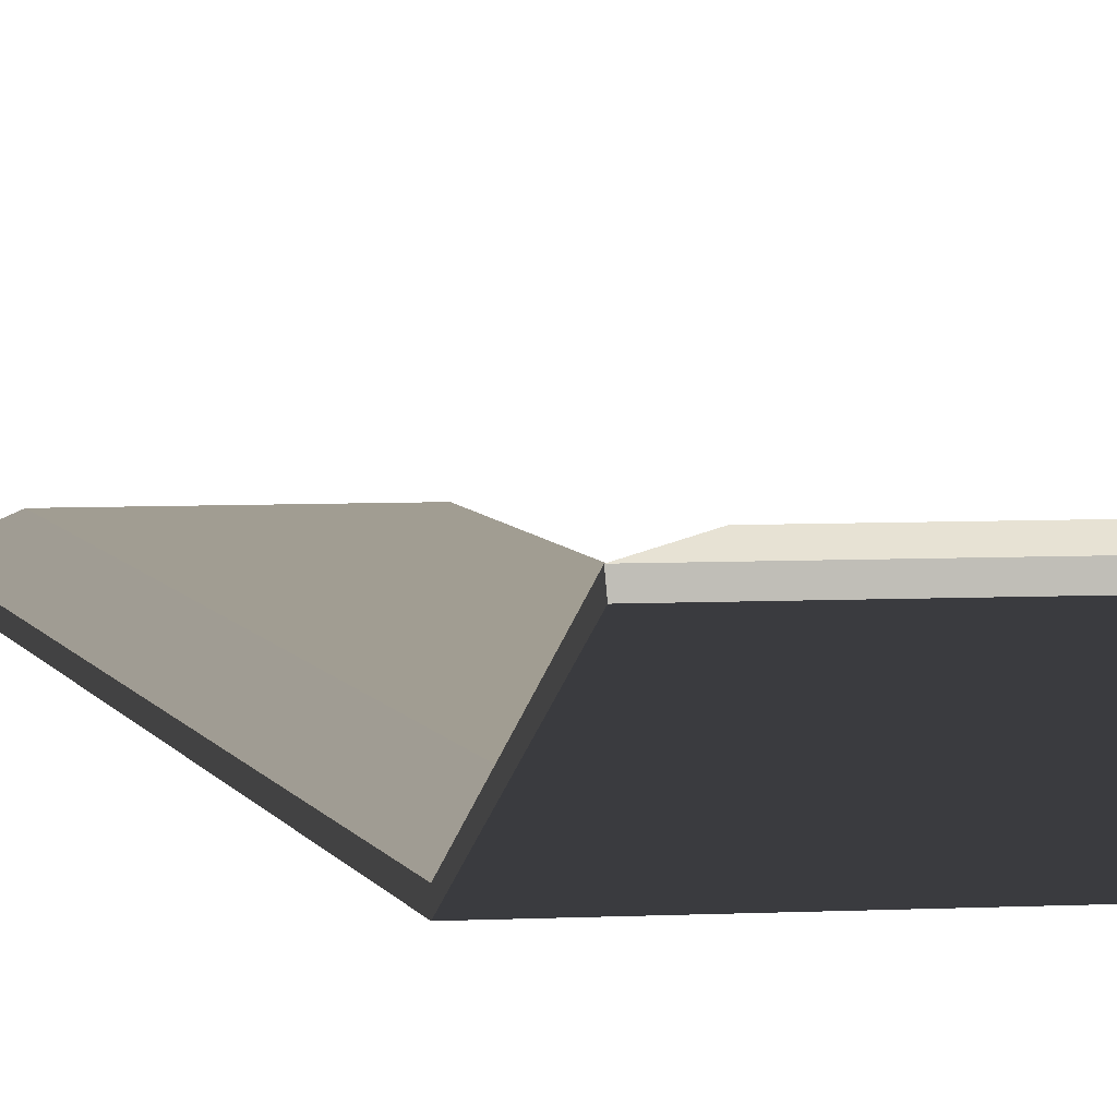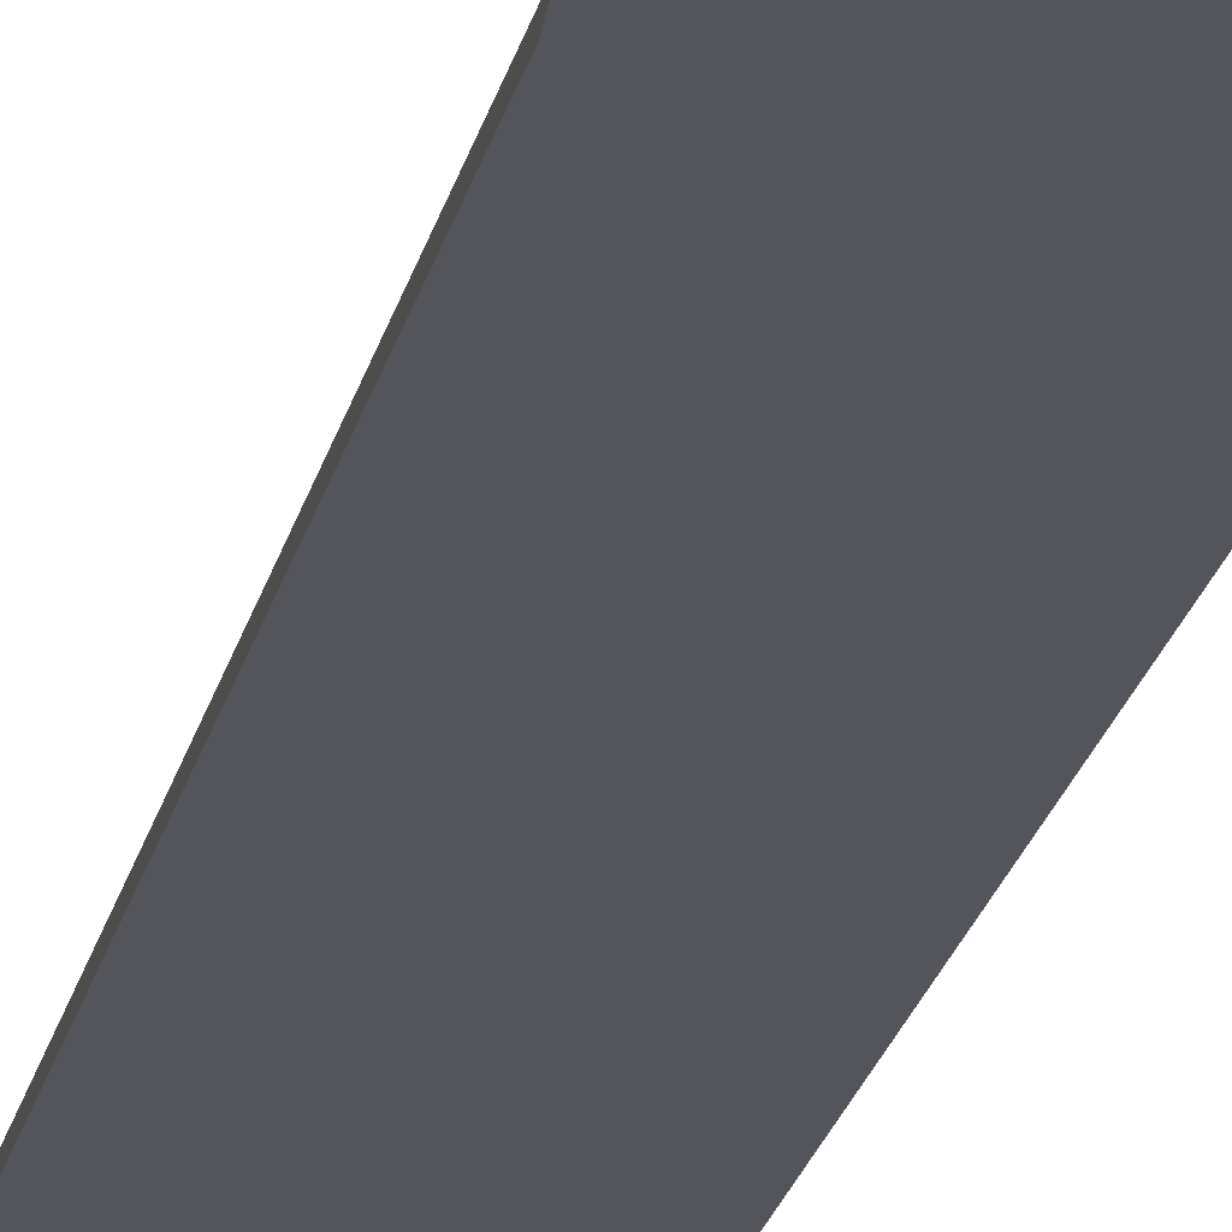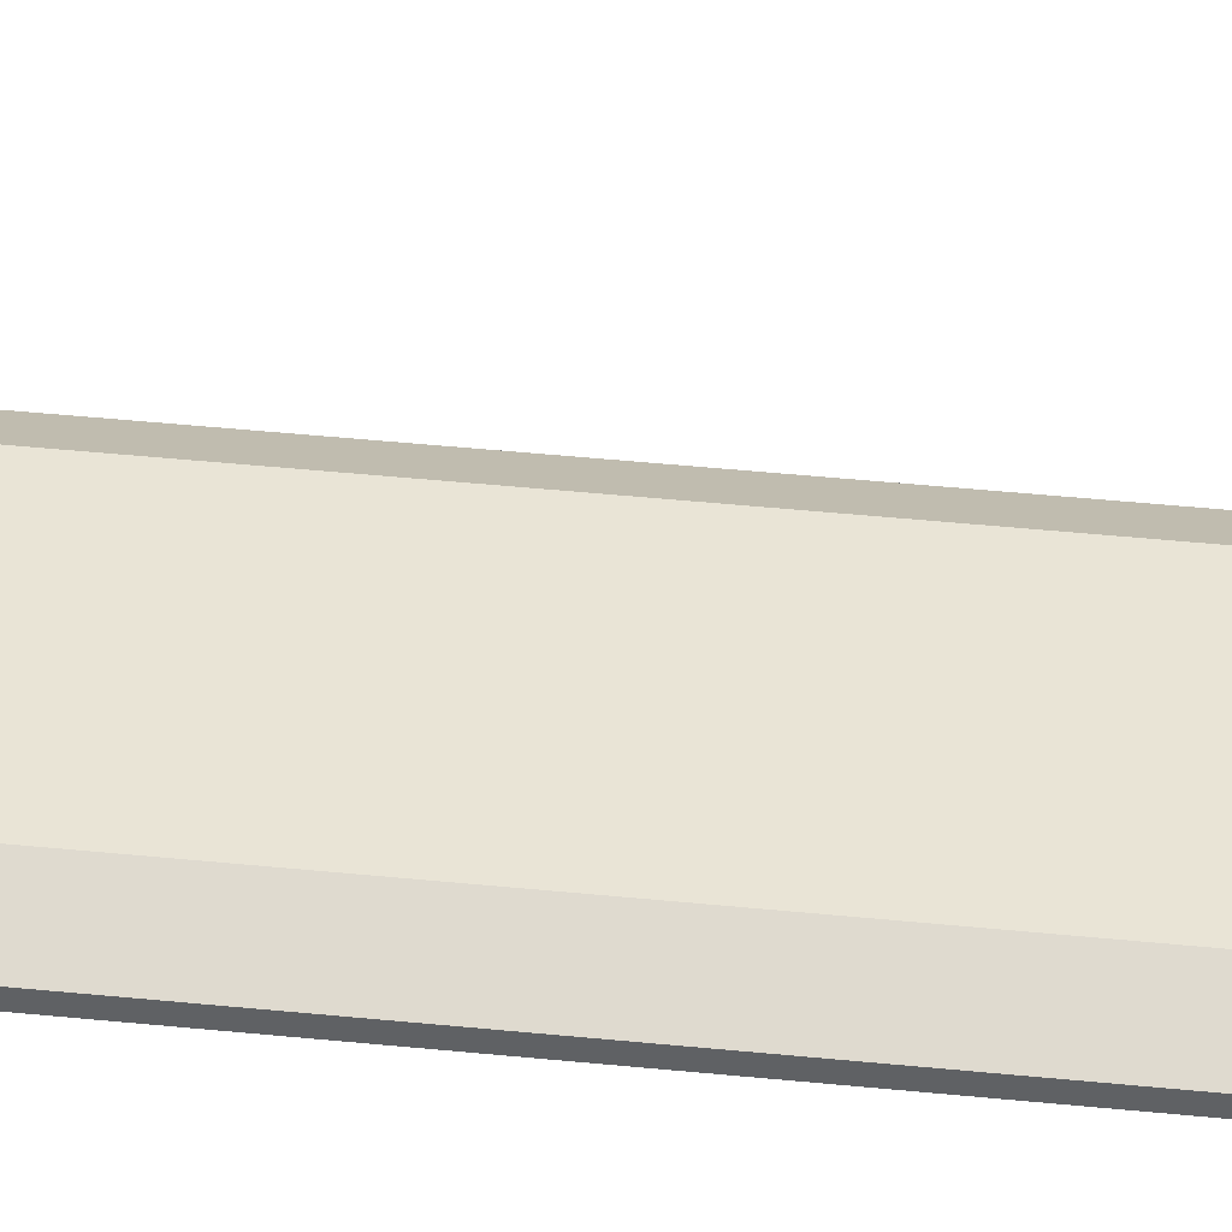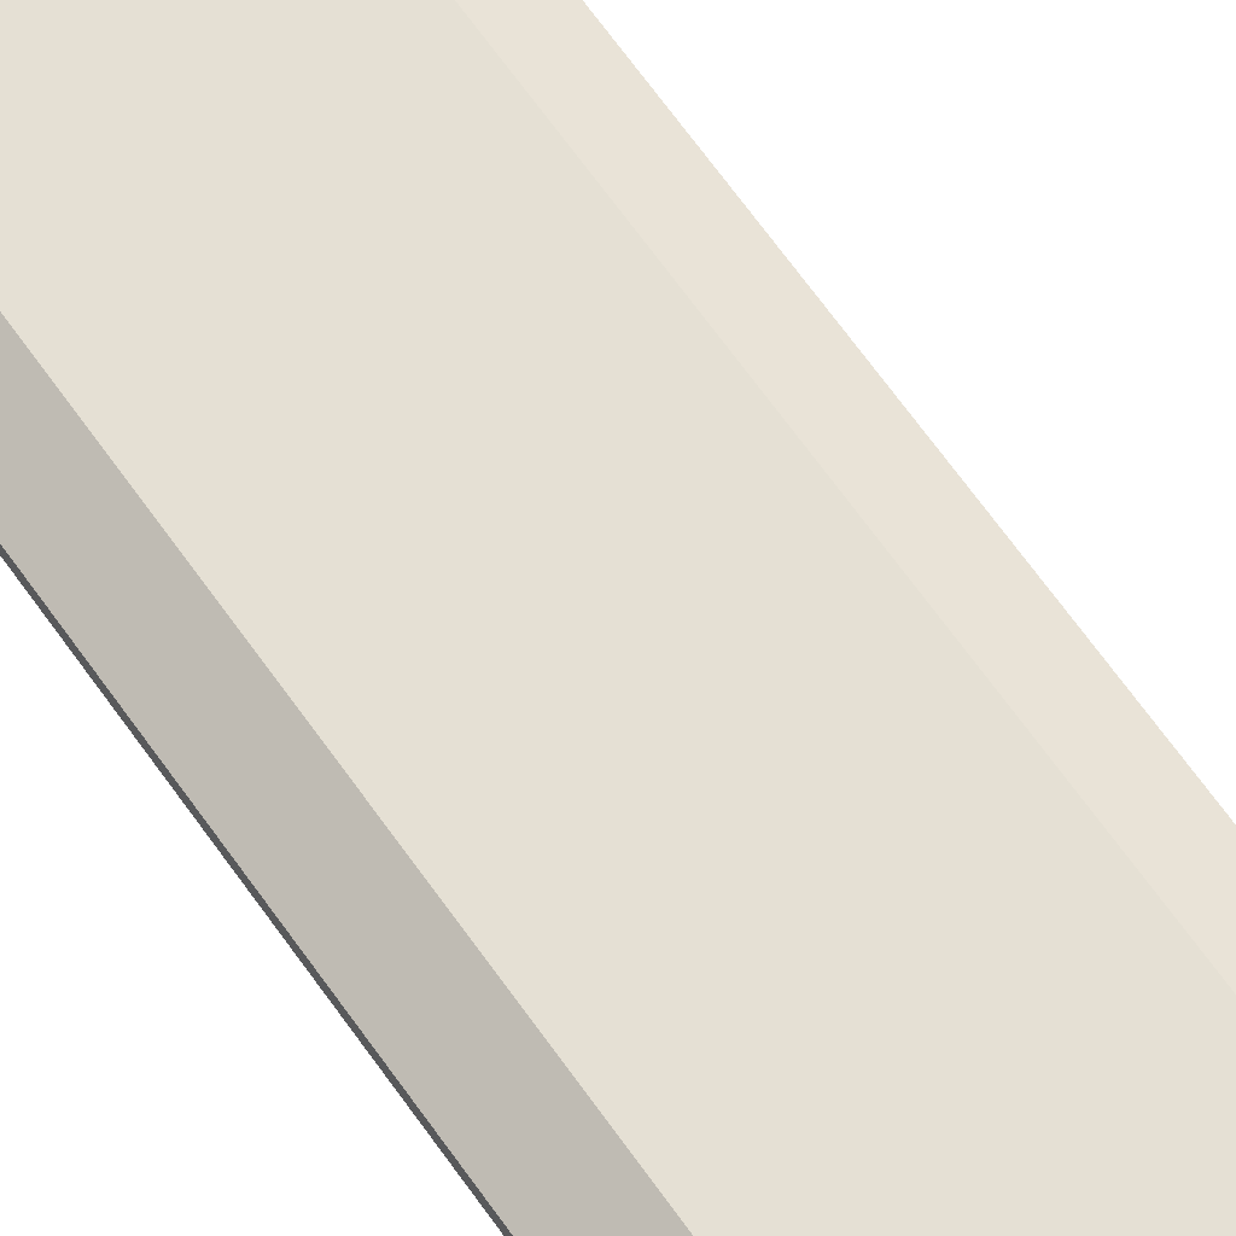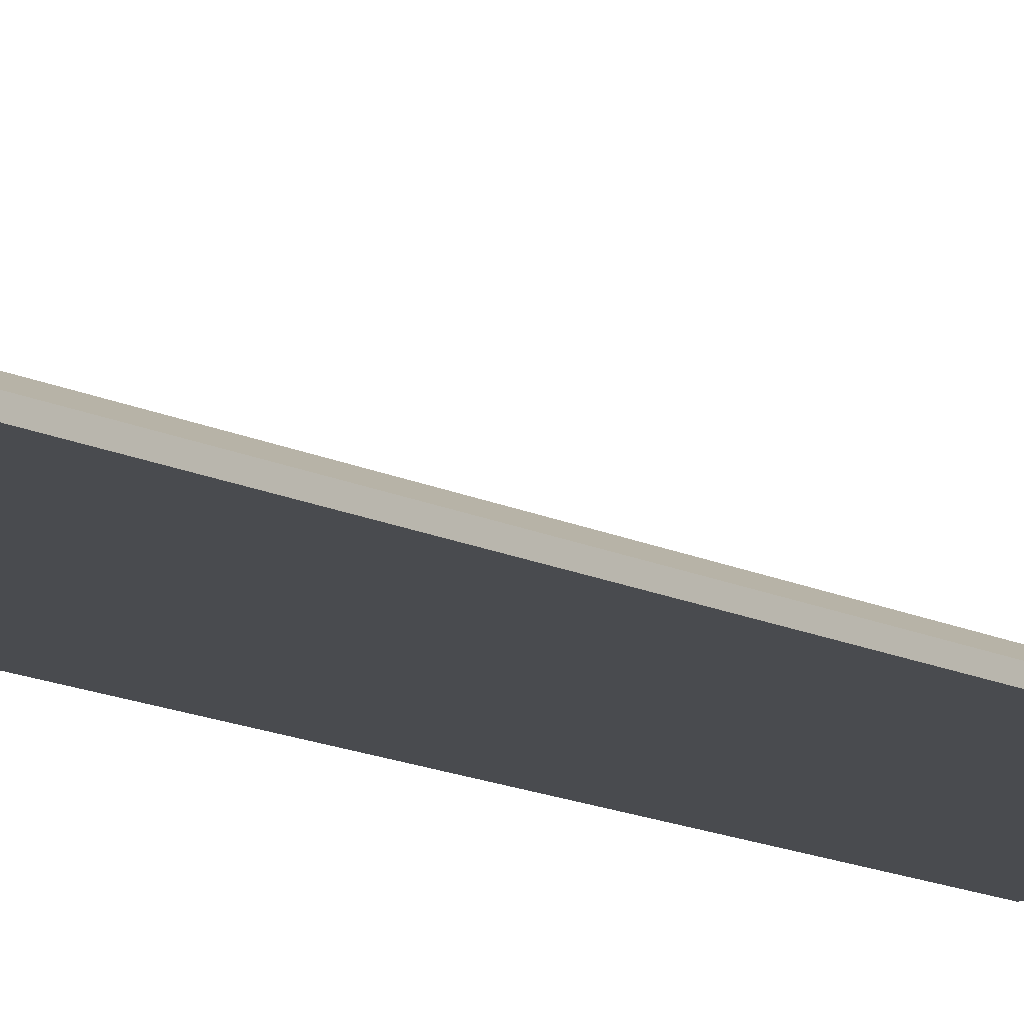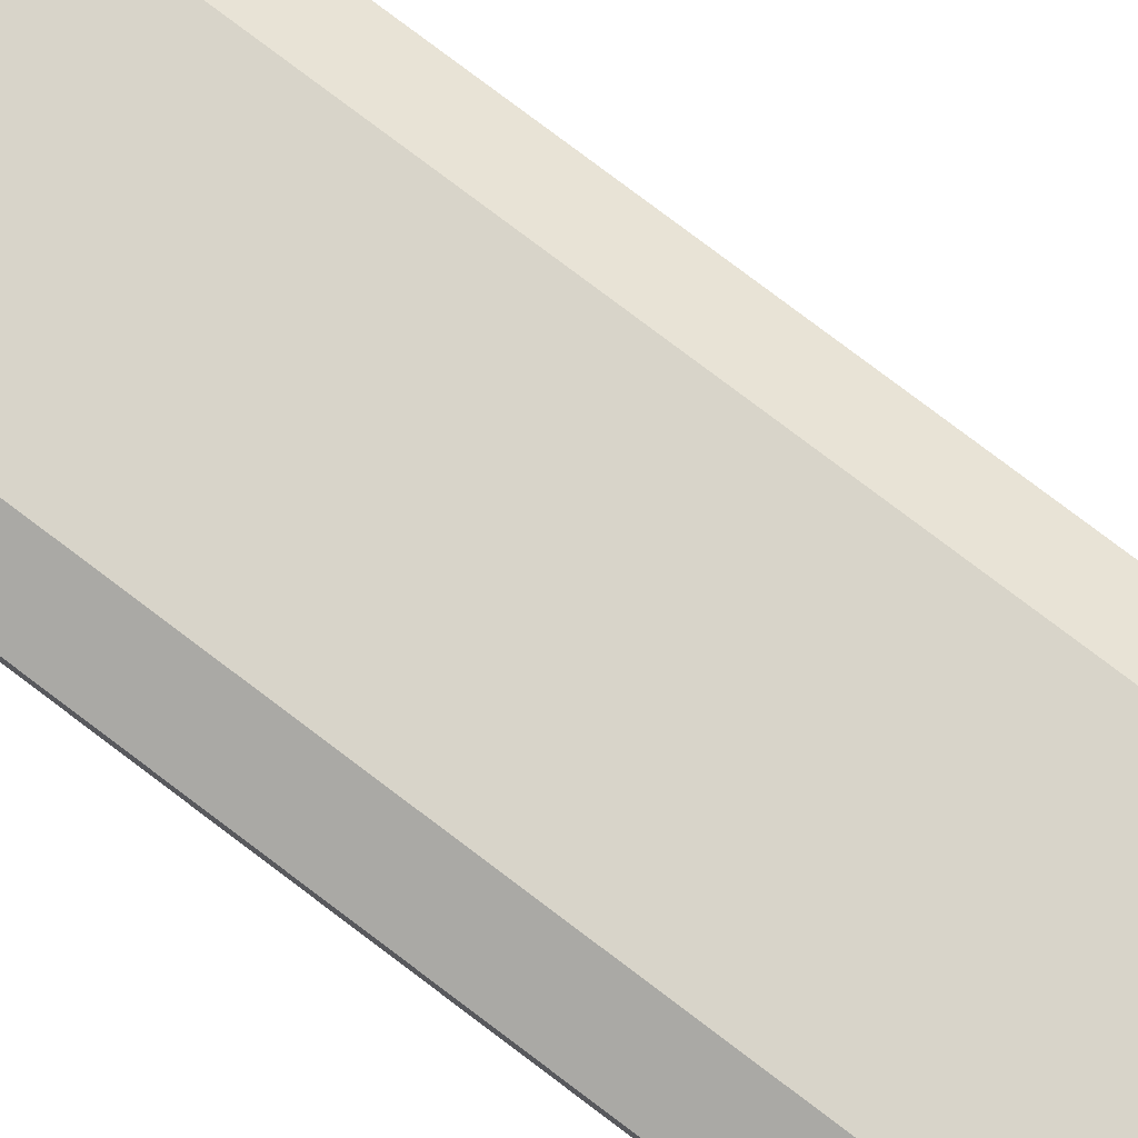
<metadata>
{"format":"obj","ext":"obj","renderer":"f3d","projection":"perspective","resolution":1024,"background":"white","views":[{"elev":4.6,"azim":-11.3,"up":"+Y"},{"elev":-24.9,"azim":-13.2,"up":"+Y"},{"elev":42.6,"azim":97.0,"up":"+Y"},{"elev":65.1,"azim":-34.9,"up":"+Y"},{"elev":-13.7,"azim":-138.4,"up":"+Y"},{"elev":75.6,"azim":127.4,"up":"+Y"}]}
</metadata>
<code>
g ENV_SY01_SPEED_TrackBlock_Banked_COL
v -1.072 0.9396 2.146
v -0.7422 0.9926 1.847
v 0.7424 0.9926 1.847
v 1.072 0.9396 2.146
v -0.7422 0.2133 0.1595
v -0.7422 0.2133 -9.329
v 0.7424 0.2133 -9.329
v 0.7424 0.2133 0.1595
v -0.7422 0.9926 1.847
v 0.7424 0.9926 1.847
v -0.7422 0.2133 -9.329
v -1.072 0.04049 -9.579
v 1.072 0.04049 -9.579
v 0.7424 0.2133 -9.329
v -1.072 -0.04781 -9.579
v 1.072 -0.04781 0.1595
v 1.072 -0.04781 -9.579
v -1.072 -0.04781 0.1595
v 1.072 0.8592 2.183
v -1.072 0.8592 2.183
v 0.7424 0.2133 0.1595
v 0.7424 0.2133 -9.329
v 1.072 0.04049 -9.579
v 1.072 0.04049 0.1595
v 1.072 0.9396 2.146
v 0.7424 0.9926 1.847
v -1.072 0.04049 -9.579
v -0.7422 0.2133 -9.329
v -0.7422 0.2133 0.1595
v -1.072 0.04049 0.1595
v -1.072 0.9396 2.146
v -0.7422 0.9926 1.847
v -1.072 0.04049 -9.579
v -1.072 -0.04781 -9.579
v 1.072 -0.04781 -9.579
v 1.072 0.04049 -9.579
v 1.072 0.04049 -9.579
v 1.072 -0.04781 -9.579
v 1.072 -0.04781 0.1595
v 1.072 0.04049 0.1595
v 1.072 0.9396 2.146
v 1.072 0.8592 2.183
v 1.072 0.9396 2.146
v 1.072 0.8592 2.183
v -1.072 0.8592 2.183
v -1.072 0.9396 2.146
v -1.072 -0.04781 0.1595
v -1.072 -0.04781 -9.579
v -1.072 0.04049 -9.579
v -1.072 0.04049 0.1595
v -1.072 0.9396 2.146
v -1.072 0.8592 2.183
g ENV_SY01_SPEED_TrackBlock_Banked_COL_0
f 3 2 1
f 4 3 1
f 7 6 5
f 8 7 5
f 8 5 9
f 10 8 9
f 13 12 11
f 14 13 11
f 17 16 15
f 16 18 15
f 16 19 18
f 19 20 18
f 23 22 21
f 24 23 21
f 24 21 25
f 21 26 25
f 29 28 27
f 30 29 27
f 30 31 29
f 31 32 29
f 35 34 33
f 36 35 33
f 39 38 37
f 40 39 37
f 40 41 39
f 41 42 39
f 45 44 43
f 46 45 43
f 49 48 47
f 50 49 47
f 50 47 51
f 47 52 51

</code>
